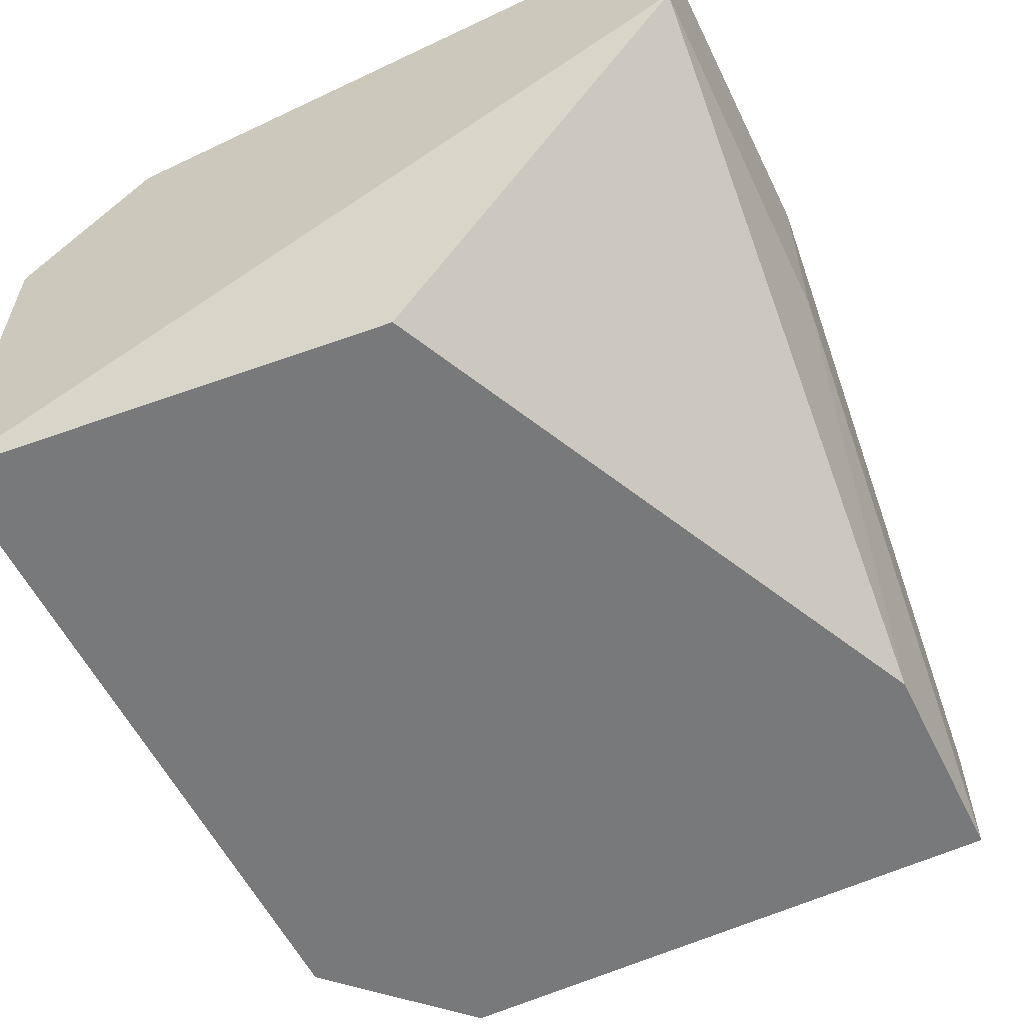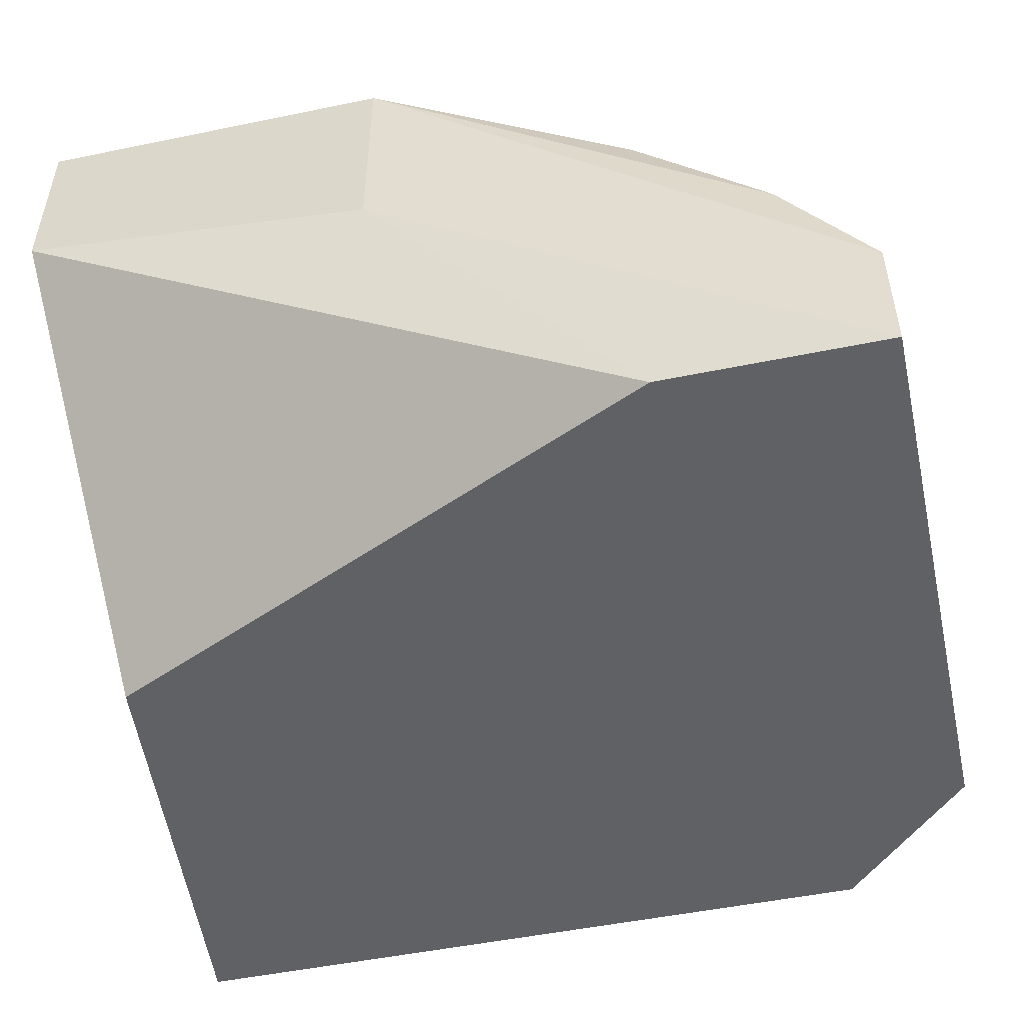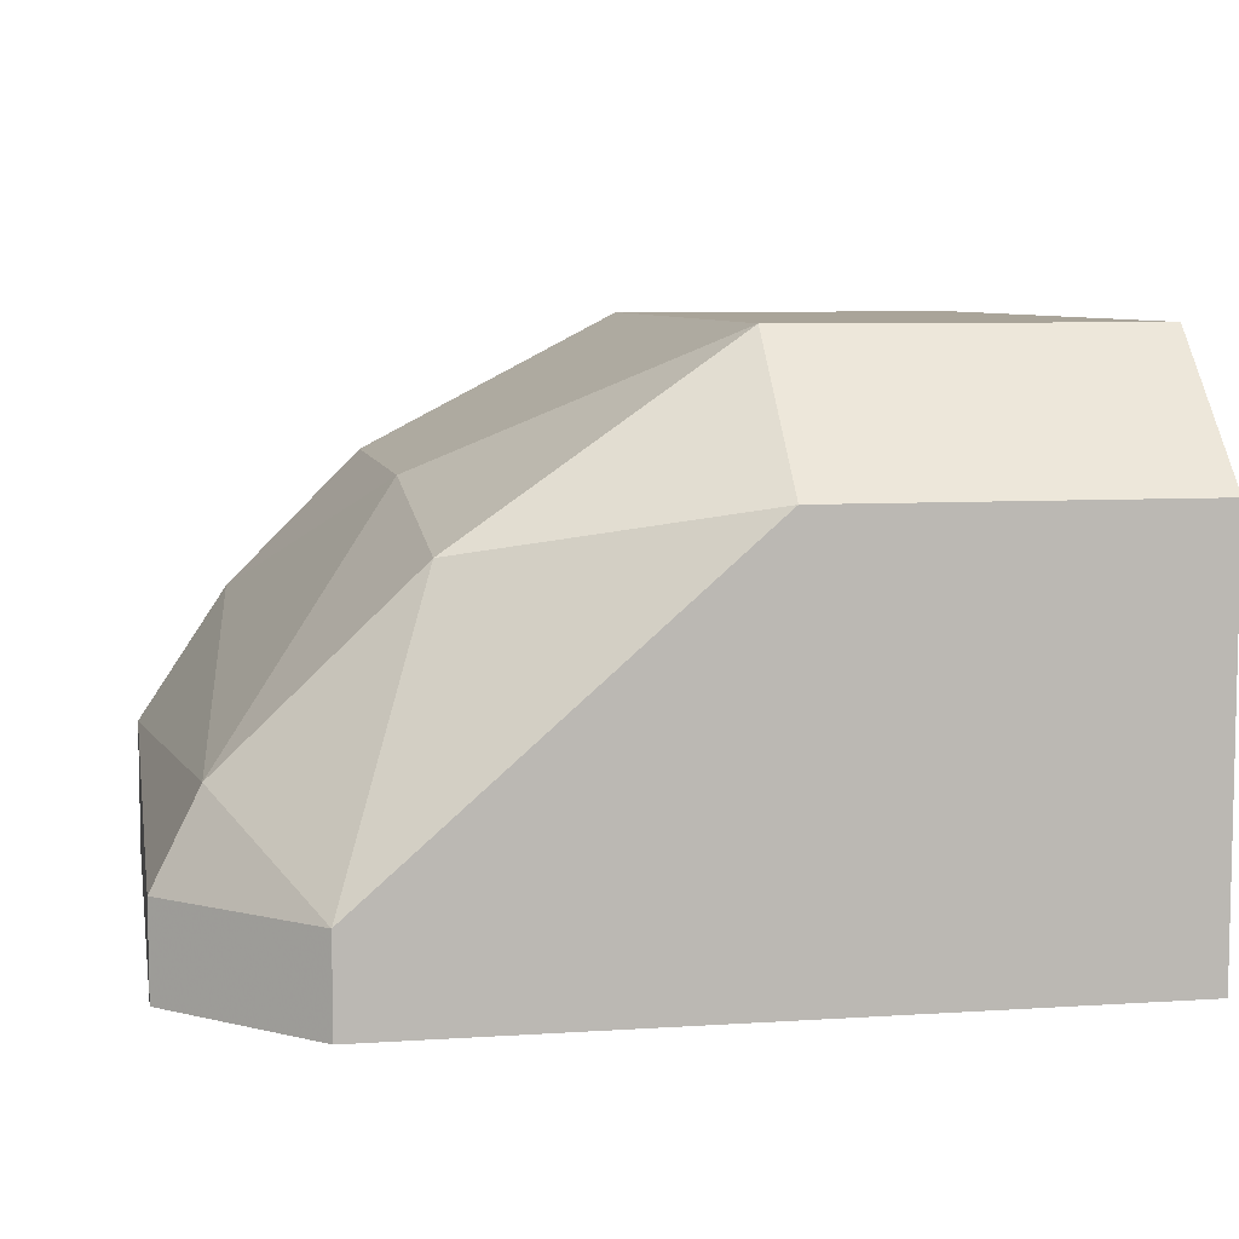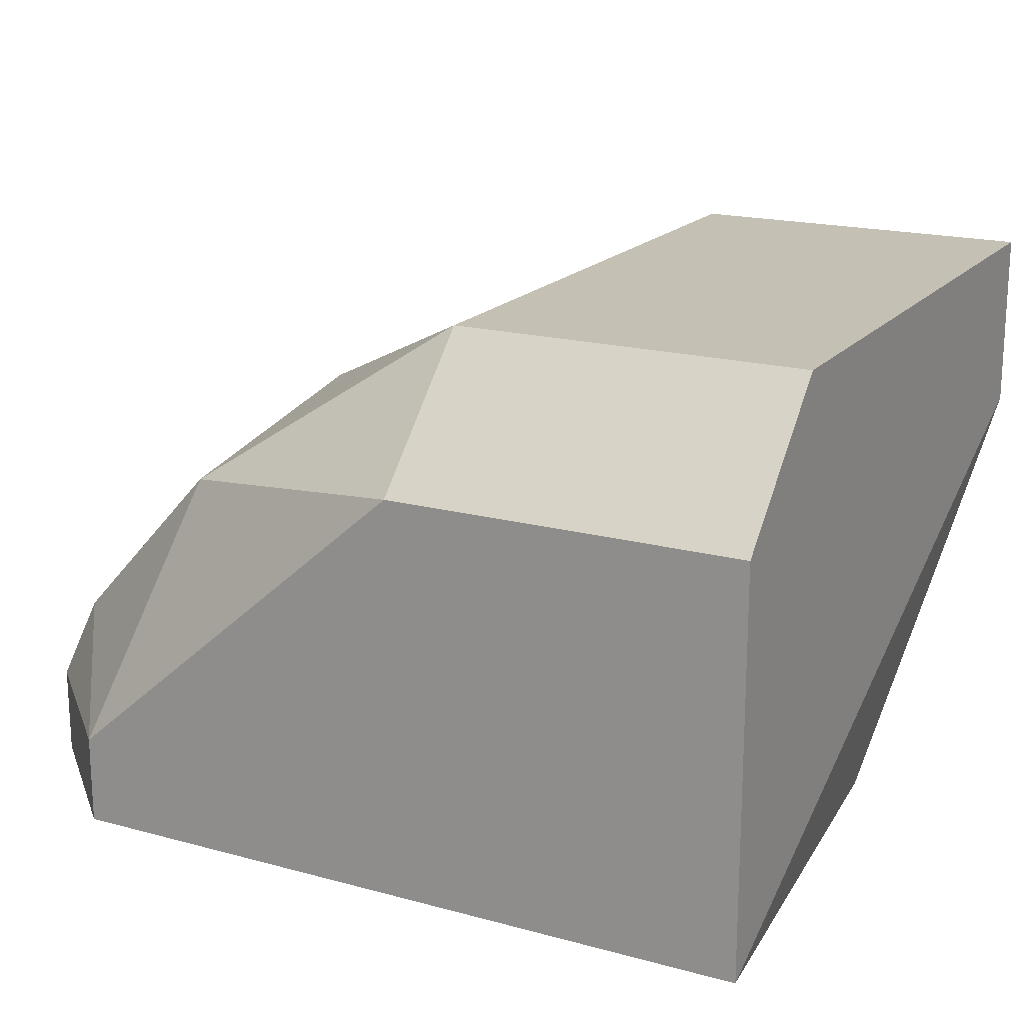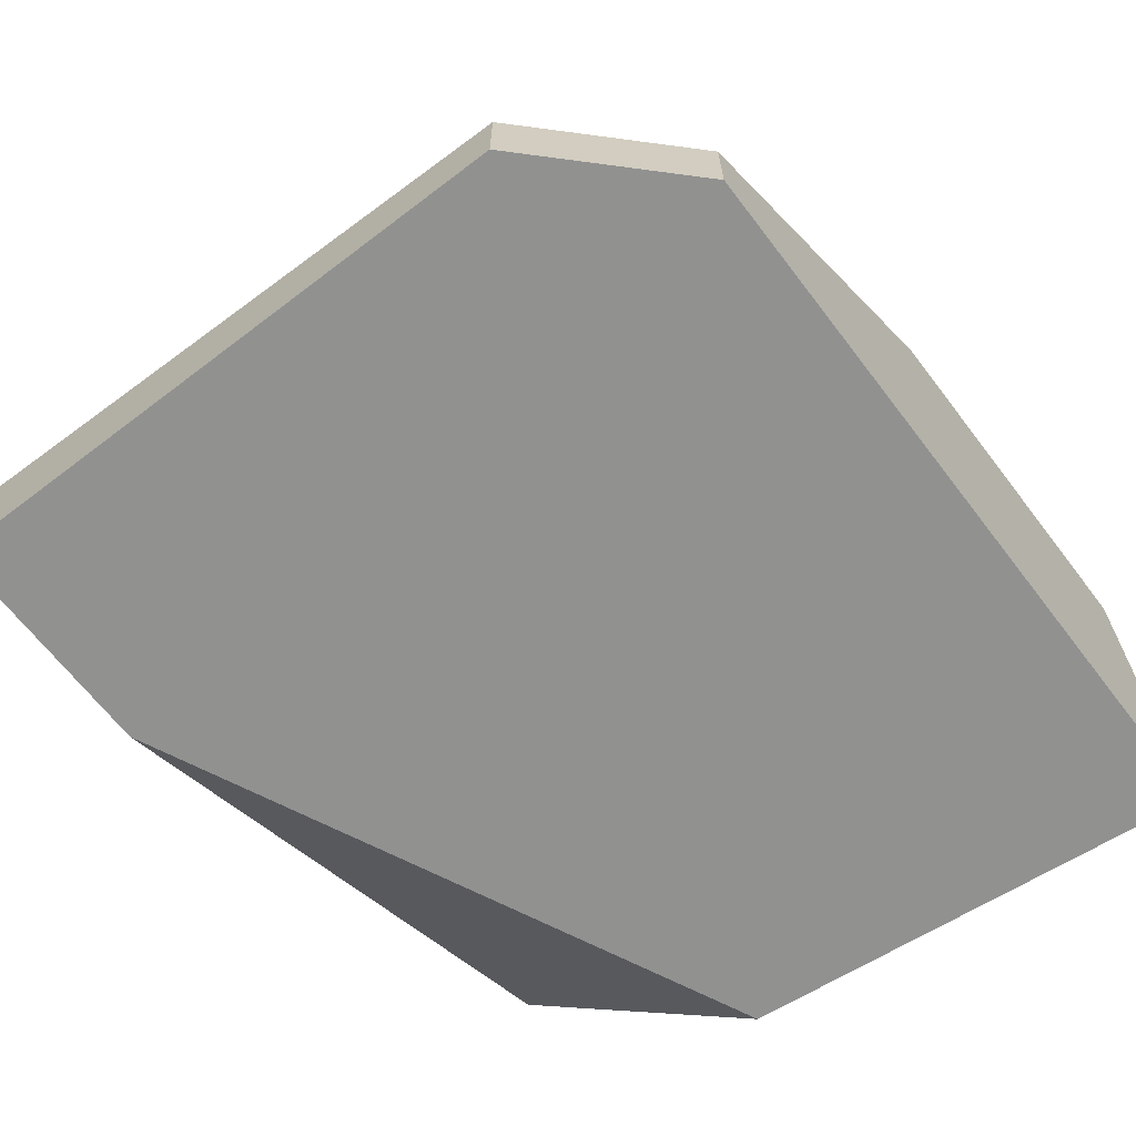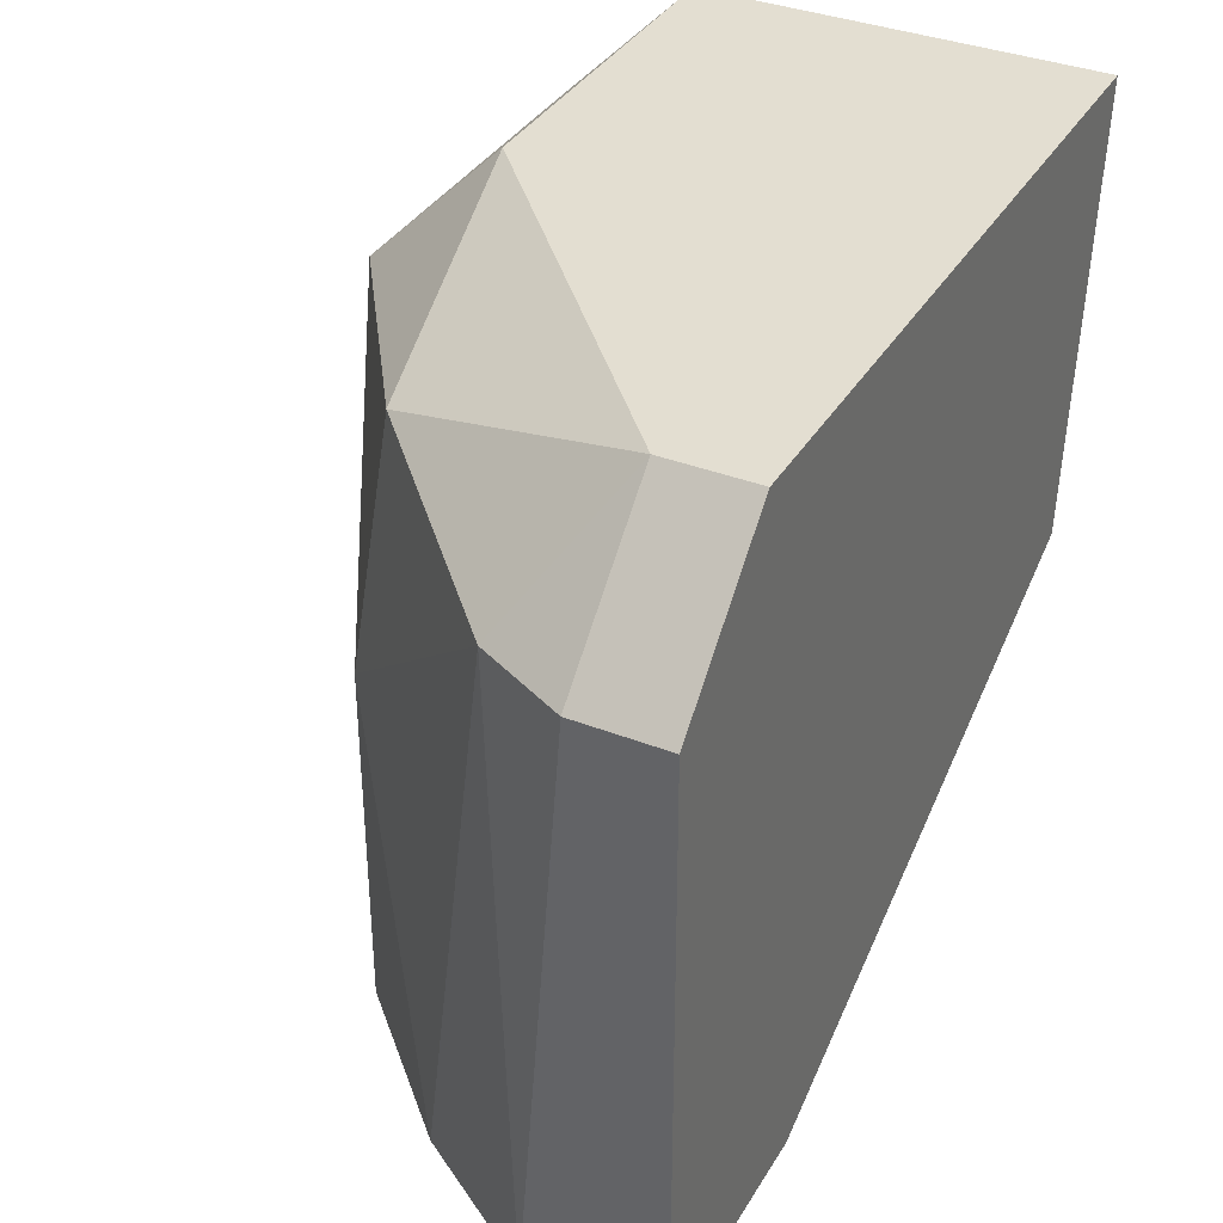
<metadata>
{"format":"obj","ext":"obj","renderer":"f3d","projection":"perspective","resolution":1024,"background":"white","views":[{"elev":-57.7,"azim":-63.9,"up":"+Z"},{"elev":-50.4,"azim":12.7,"up":"+Z"},{"elev":7.3,"azim":169.4,"up":"+Z"},{"elev":18.4,"azim":-152.4,"up":"+Z"},{"elev":-65.9,"azim":127.4,"up":"+Z"},{"elev":36.0,"azim":117.1,"up":"+Y"}]}
</metadata>
<code>
v 0.05951 -0.0198 0.03851
v 0.05524 0.000131 0.04135
v 0.05524 -0.008414 0.04278
v 0.05524 -0.0198 0.02996
v 0.05524 -0.0198 0.04278
v 0.03673 -0.01126 0.02996
v 0.05809 0.002979 0.02996
v 0.05809 0.002979 0.03281
v 0.03531 -0.02123 0.04135
v 0.03531 -0.02123 0.04705
v 0.03531 -0.001294 0.04705
v 0.03531 0.002979 0.02996
v 0.03531 0.002979 0.04278
v 0.06094 -0.001294 0.03566
v 0.06236 -0.001294 0.02996
v 0.06236 -0.001294 0.03281
v 0.06236 -0.0198 0.02996
v 0.06236 -0.0198 0.03424
v 0.0467 -0.02123 0.03993
v 0.0467 -0.02123 0.04705
v 0.0467 -0.001294 0.04705
v 0.0467 0.002979 0.04278
f 18 15 16
f 8 7 12
f 12 7 6
f 6 7 17
f 11 12 10
f 11 10 21
f 8 12 13
f 12 11 13
f 11 21 13
f 12 6 9
f 10 12 9
f 10 9 20
f 5 21 20
f 21 10 20
f 6 17 4
f 9 6 4
f 14 8 2
f 20 17 18
f 7 8 15
f 17 7 15
f 18 17 15
f 8 13 22
f 13 21 22
f 21 2 22
f 2 8 22
f 21 5 3
f 2 21 3
f 14 2 3
f 5 20 1
f 18 14 1
f 20 18 1
f 3 5 1
f 14 3 1
f 20 9 19
f 17 20 19
f 4 17 19
f 9 4 19
f 8 14 16
f 14 18 16
f 15 8 16

</code>
